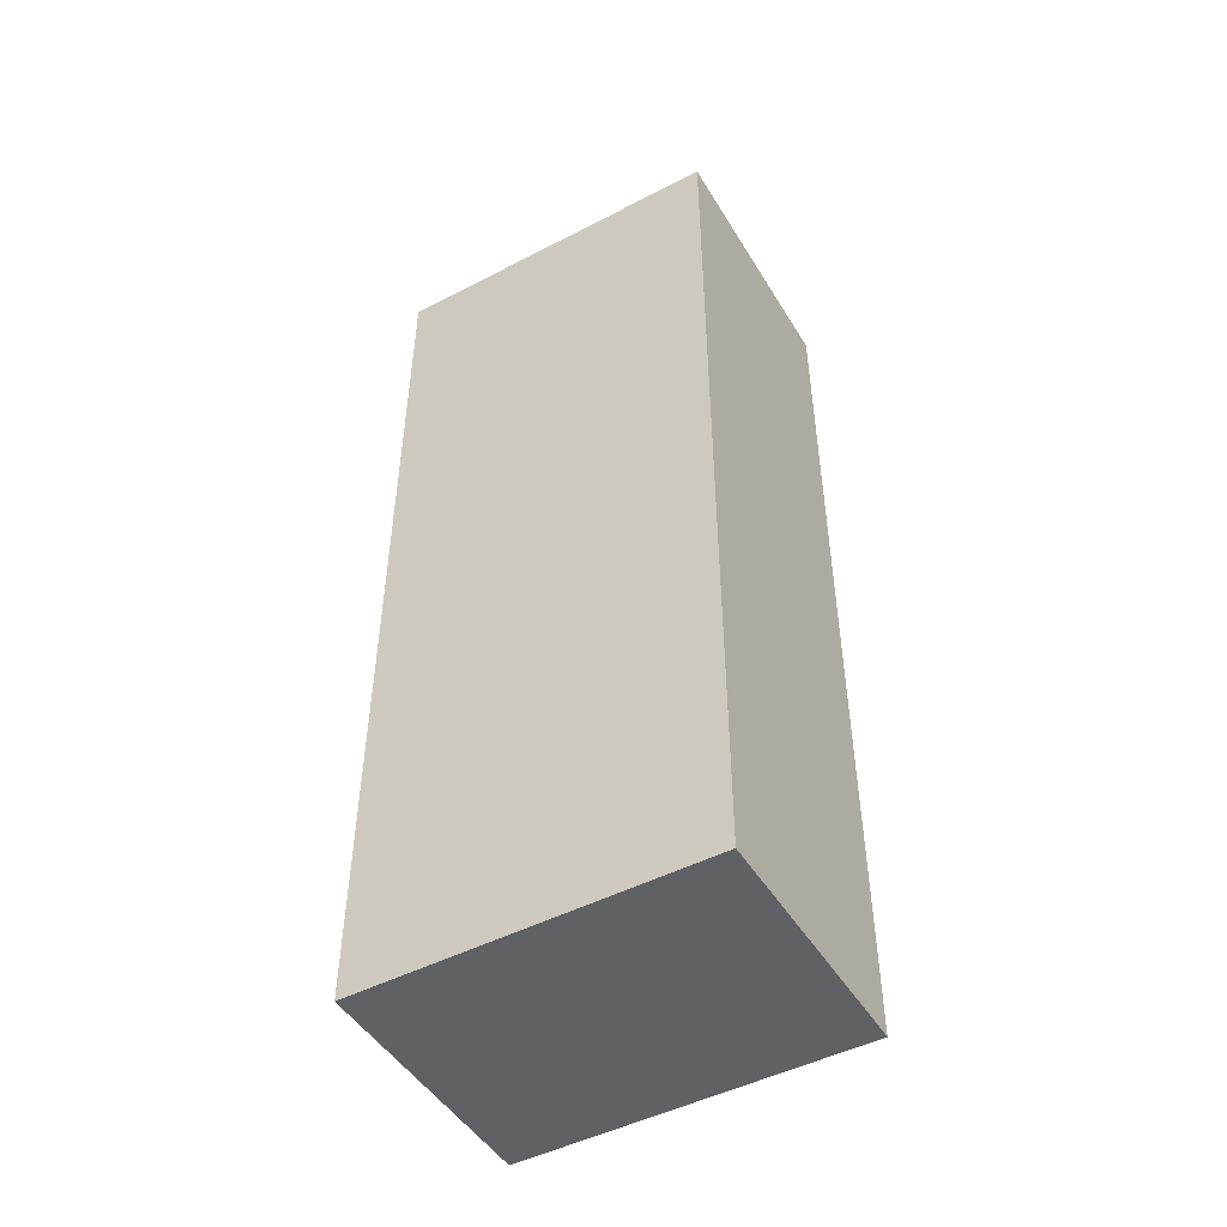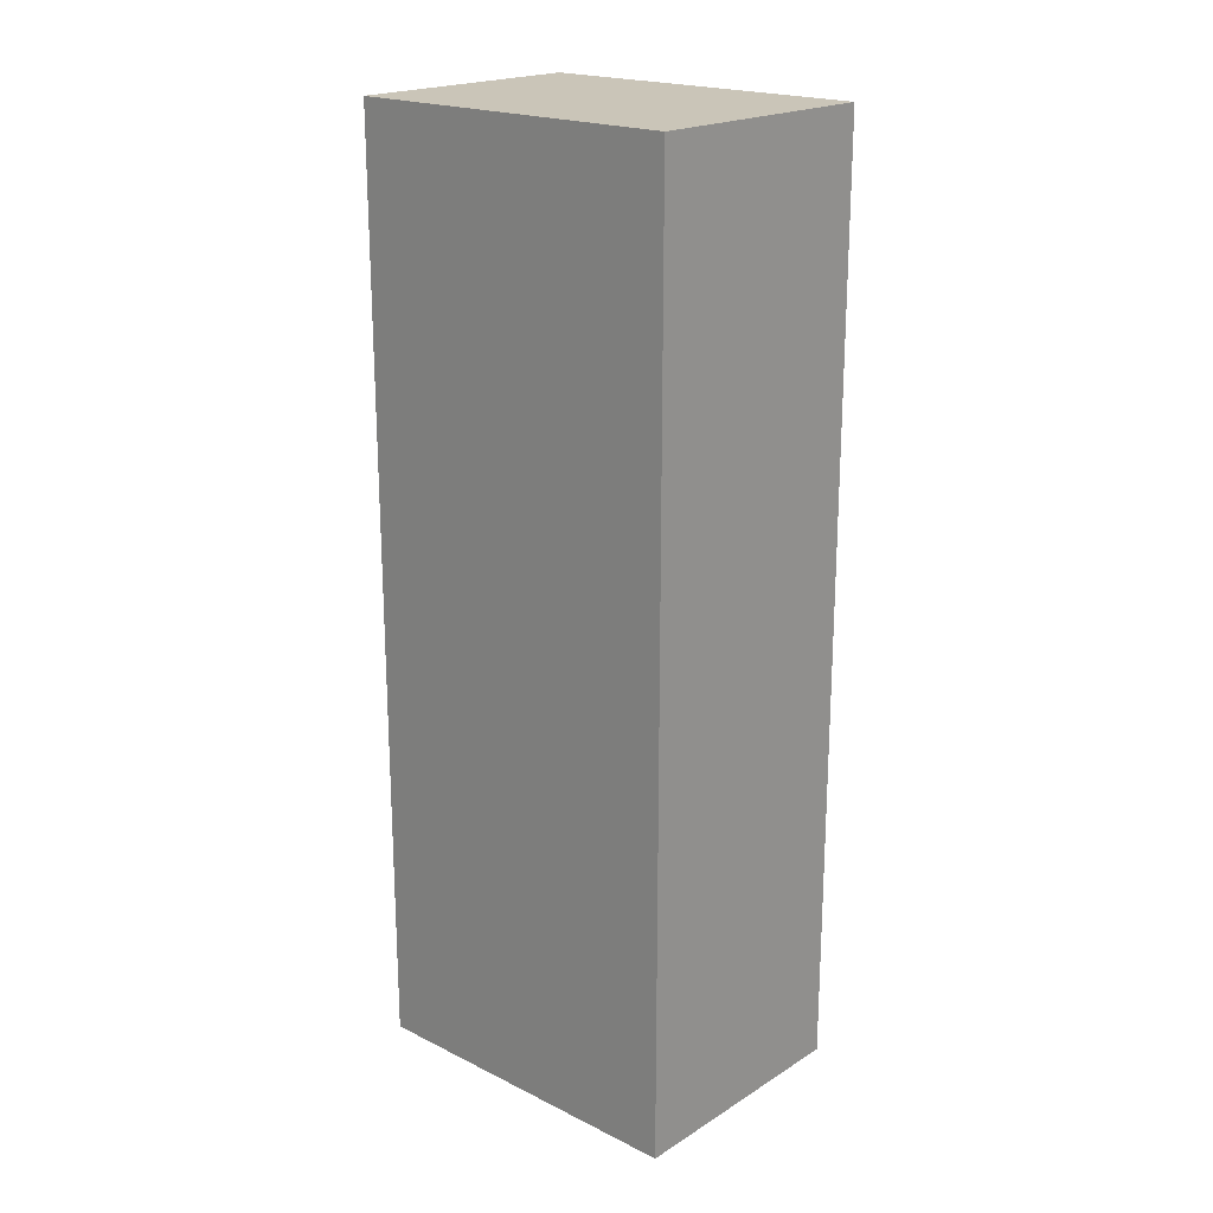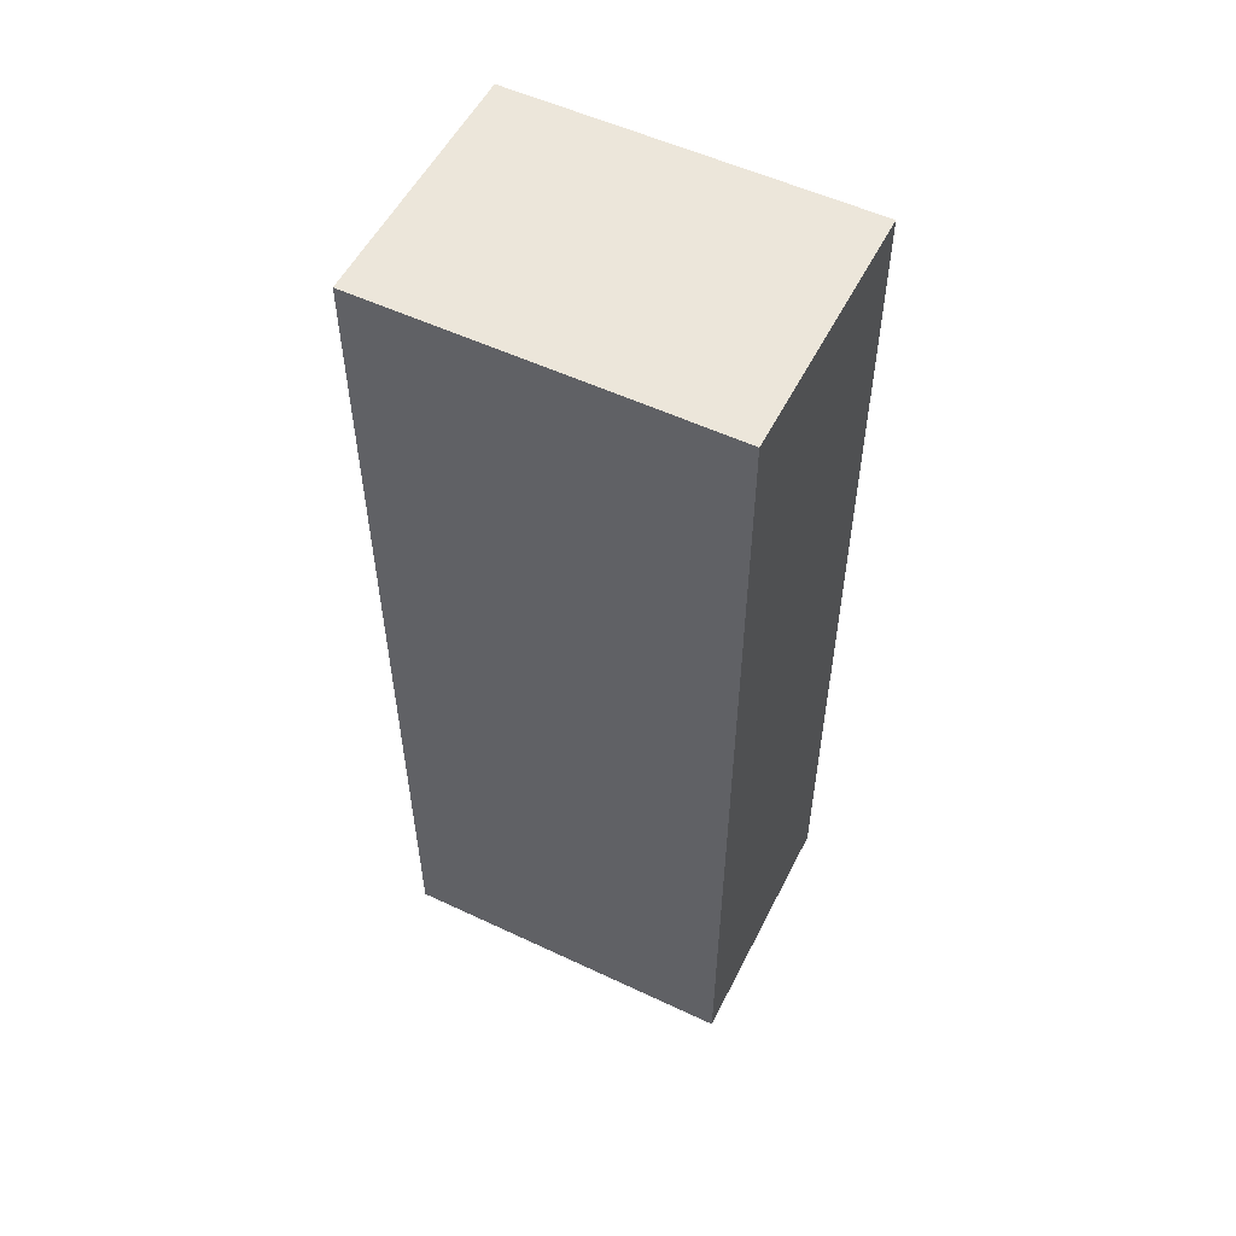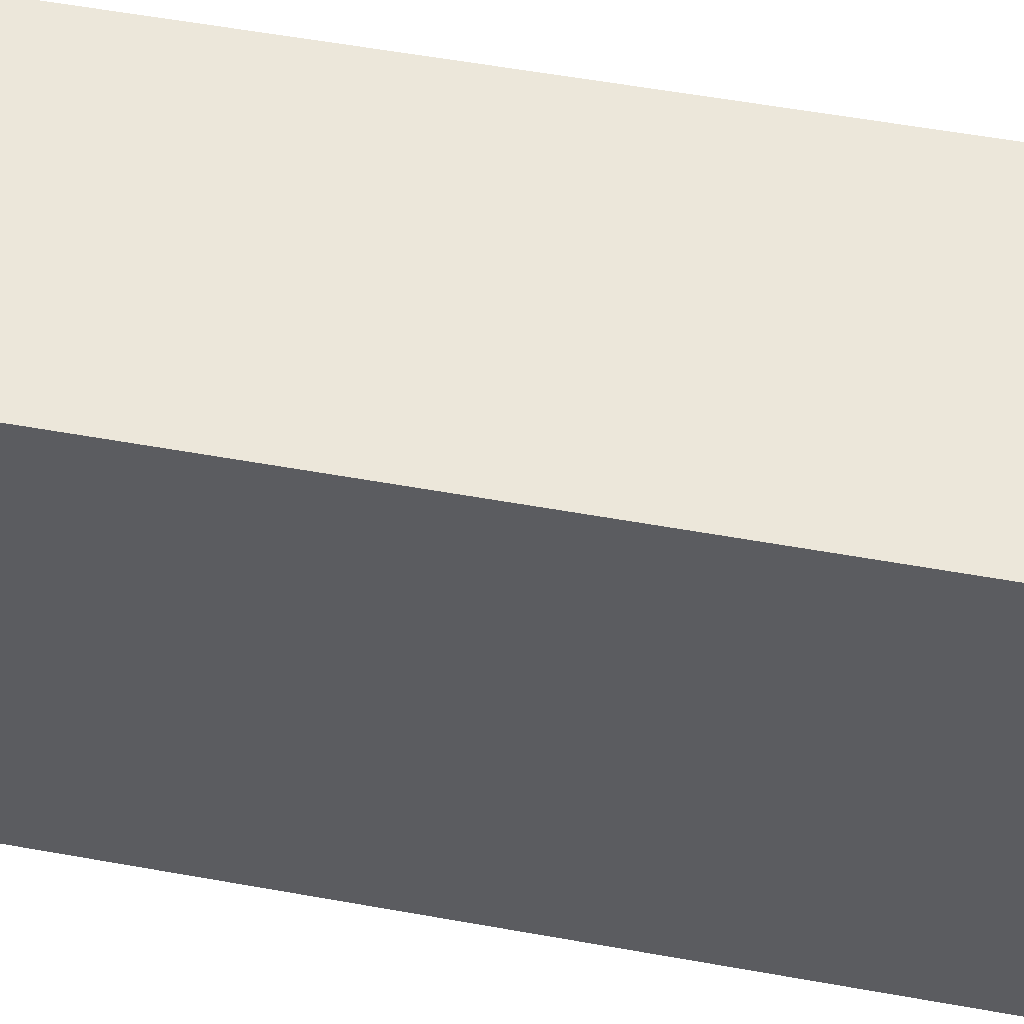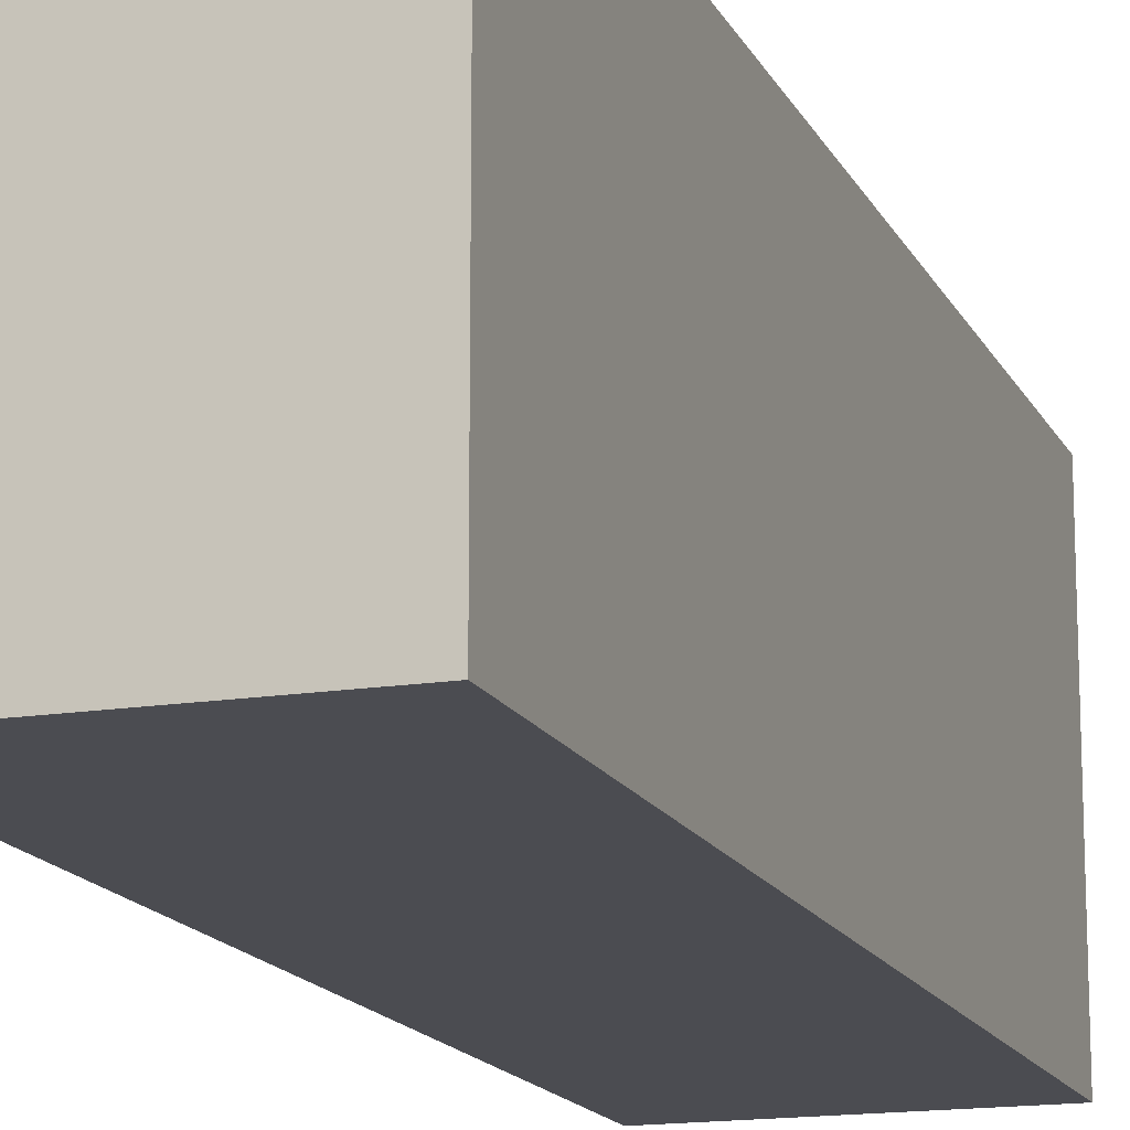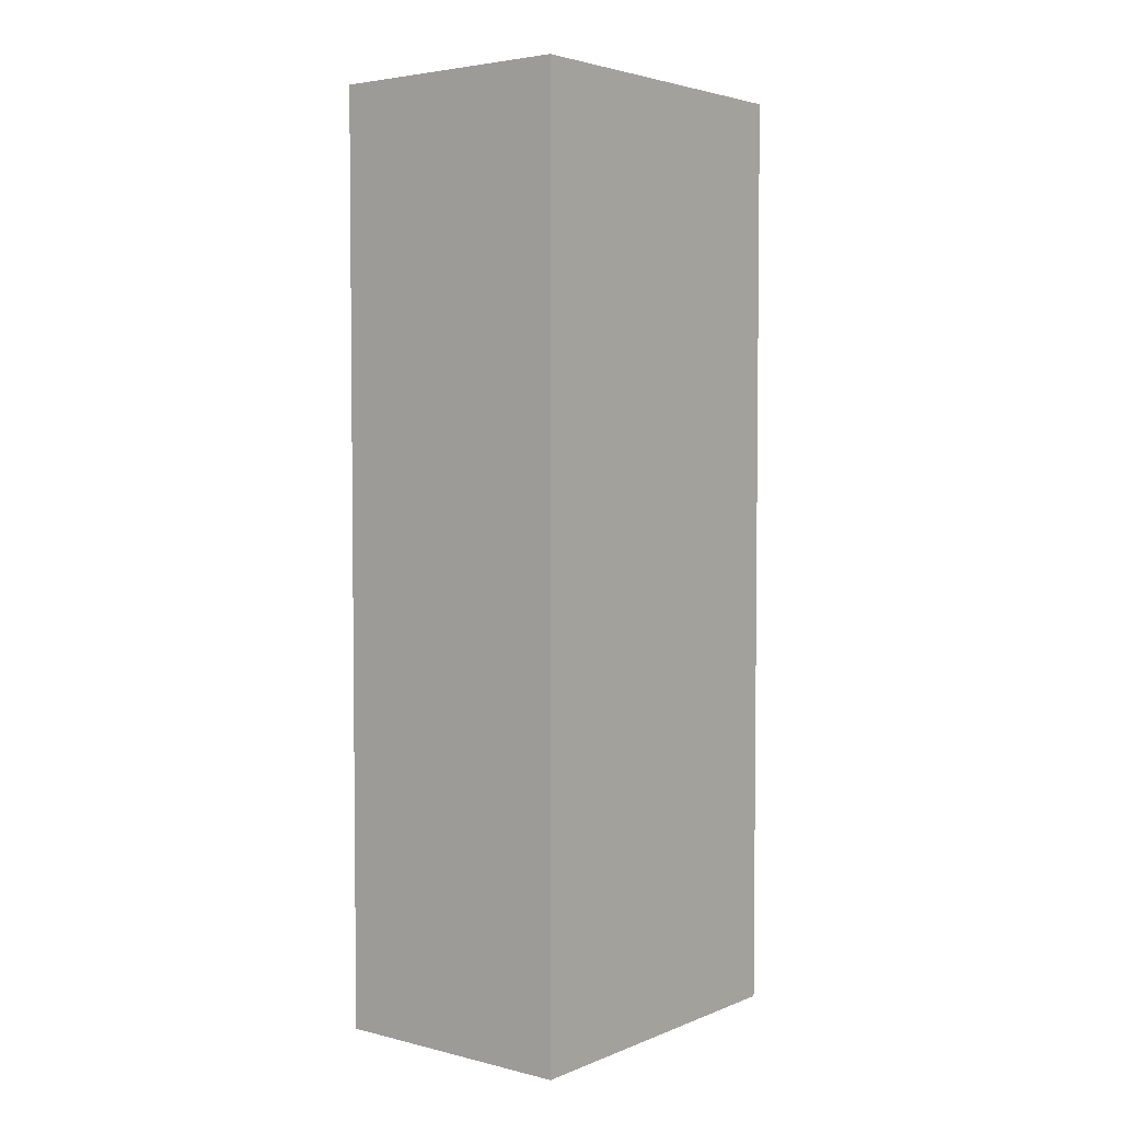
<metadata>
{"format":"obj","ext":"obj","renderer":"f3d","projection":"perspective","resolution":1024,"background":"white","views":[{"elev":-48.3,"azim":120.1,"up":"+Y"},{"elev":20.3,"azim":-48.2,"up":"+Y"},{"elev":54.4,"azim":-63.5,"up":"+Y"},{"elev":52.4,"azim":101.2,"up":"+Z"},{"elev":-15.5,"azim":-161.3,"up":"+Z"},{"elev":3.8,"azim":38.5,"up":"+Y"}]}
</metadata>
<code>
g pb_Mesh7138250
v -1.757 -1.713 -1.65e-06
v -2.484 -1.713 0
v -1.757 1 -1.65e-06
v -2.484 1 0
v -2.484 -1.713 0
v -2.484 -1.713 -1
v -2.484 1 0
v -2.484 1 -1
v -2.484 -1.713 -1
v -1.757 -1.713 -1
v -2.484 1 -1
v -1.757 1 -1
v -1.757 -1.713 -1
v -1.757 -1.713 -1.65e-06
v -1.757 1 -1
v -1.757 1 -1.65e-06
v -1.757 1 -1.65e-06
v -2.484 1 0
v -1.757 1 -1
v -2.484 1 -1
v -1.757 -1.713 -1
v -2.484 -1.713 -1
v -1.757 -1.713 -1.65e-06
v -2.484 -1.713 0
g pb_Mesh7138250_0
f 3 2 1
f 3 4 2
f 7 6 5
f 7 8 6
f 11 10 9
f 11 12 10
f 15 14 13
f 15 16 14
f 19 18 17
f 19 20 18
f 23 22 21
f 23 24 22

</code>
